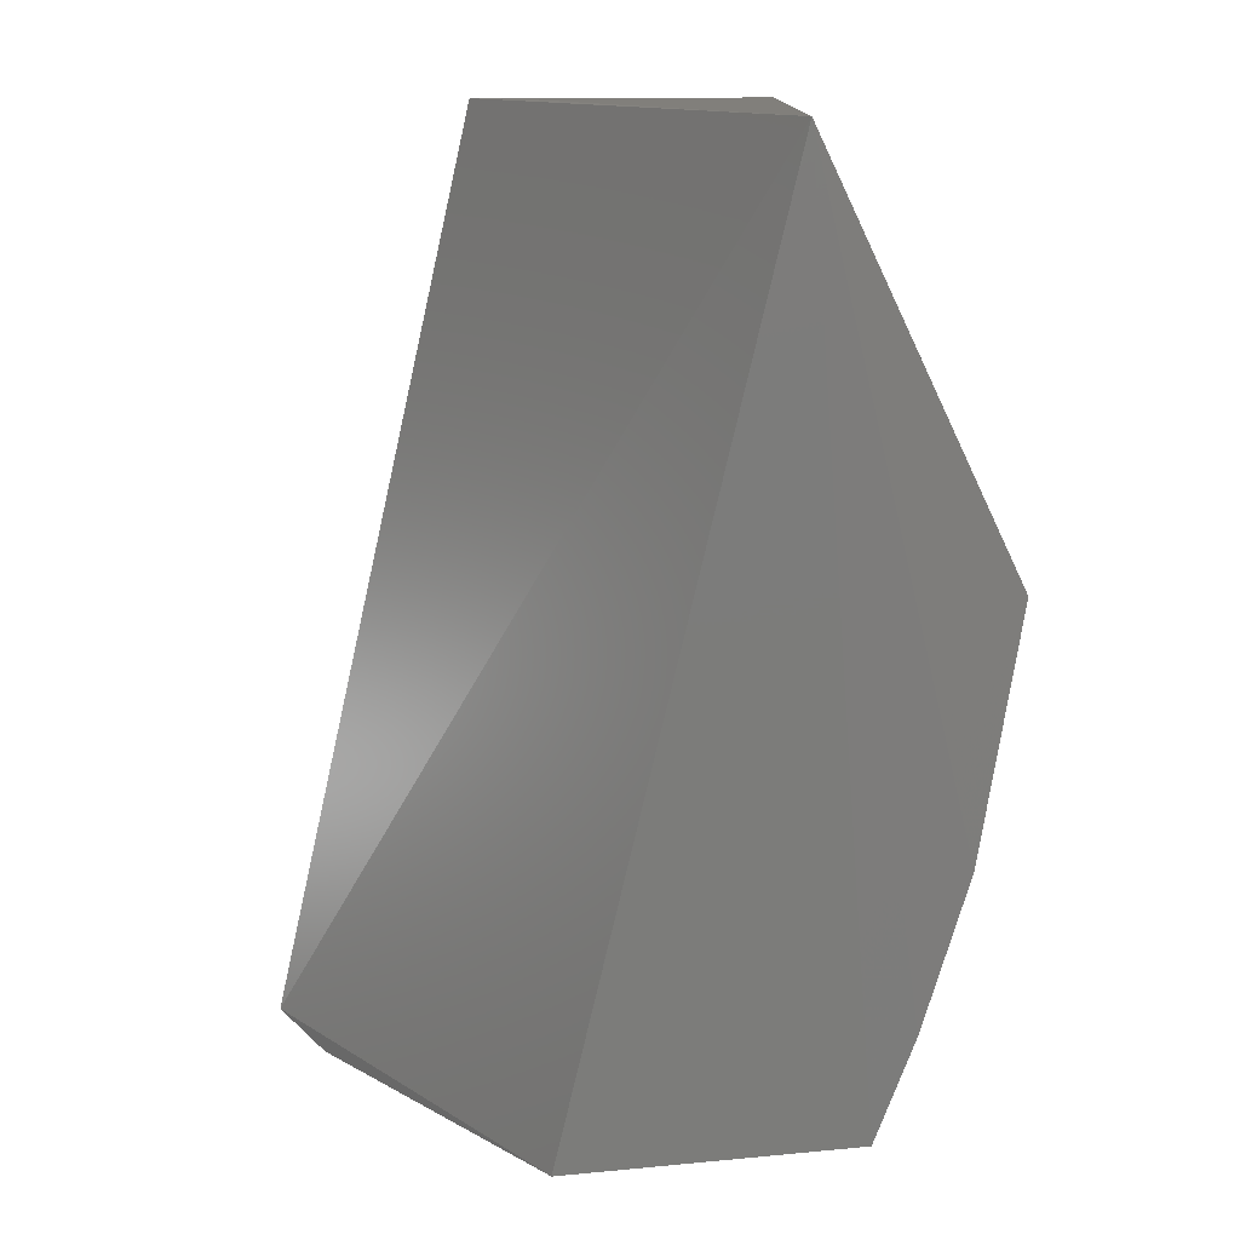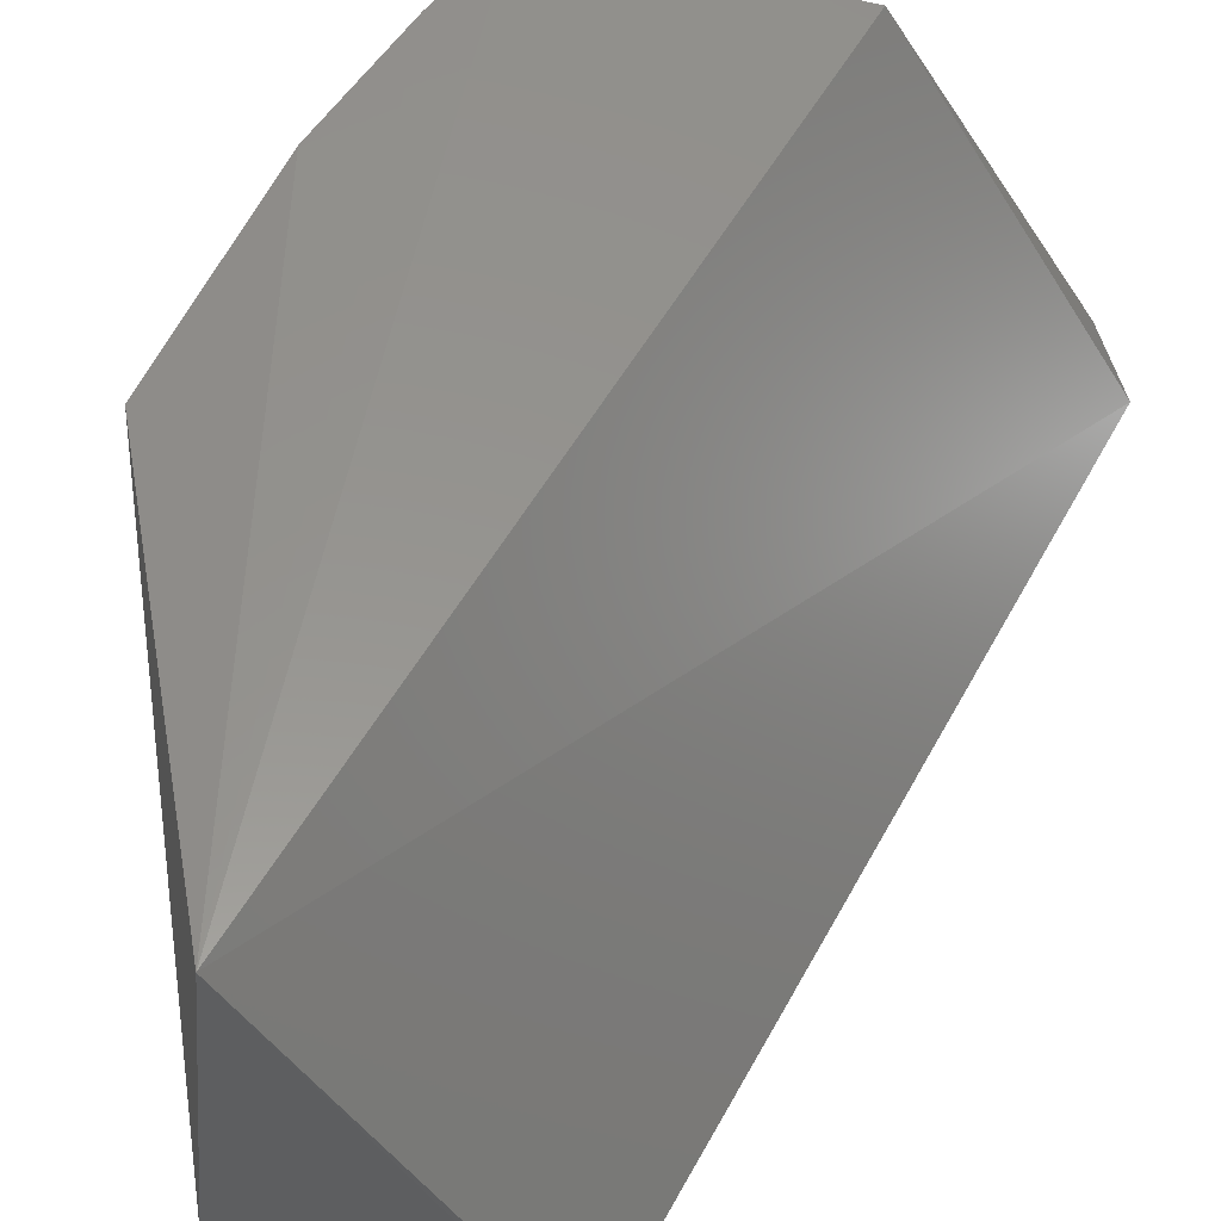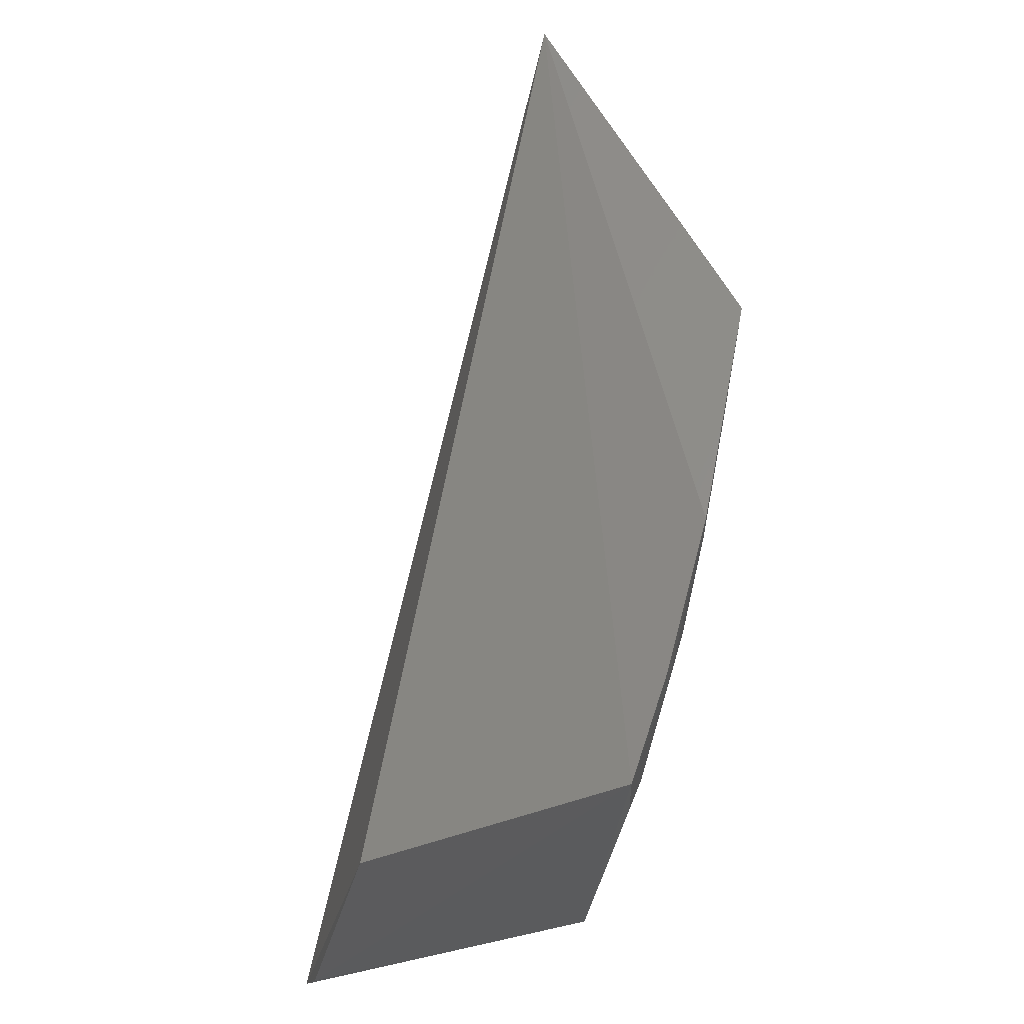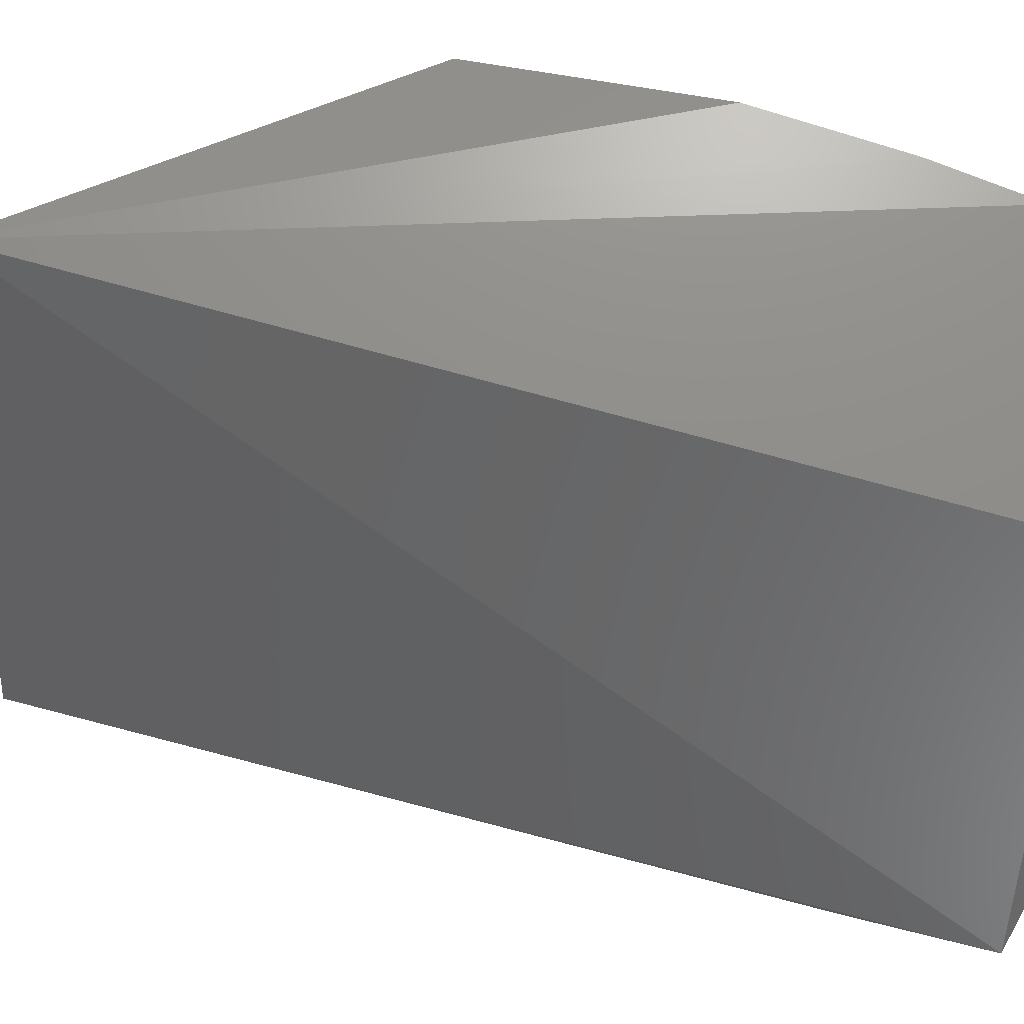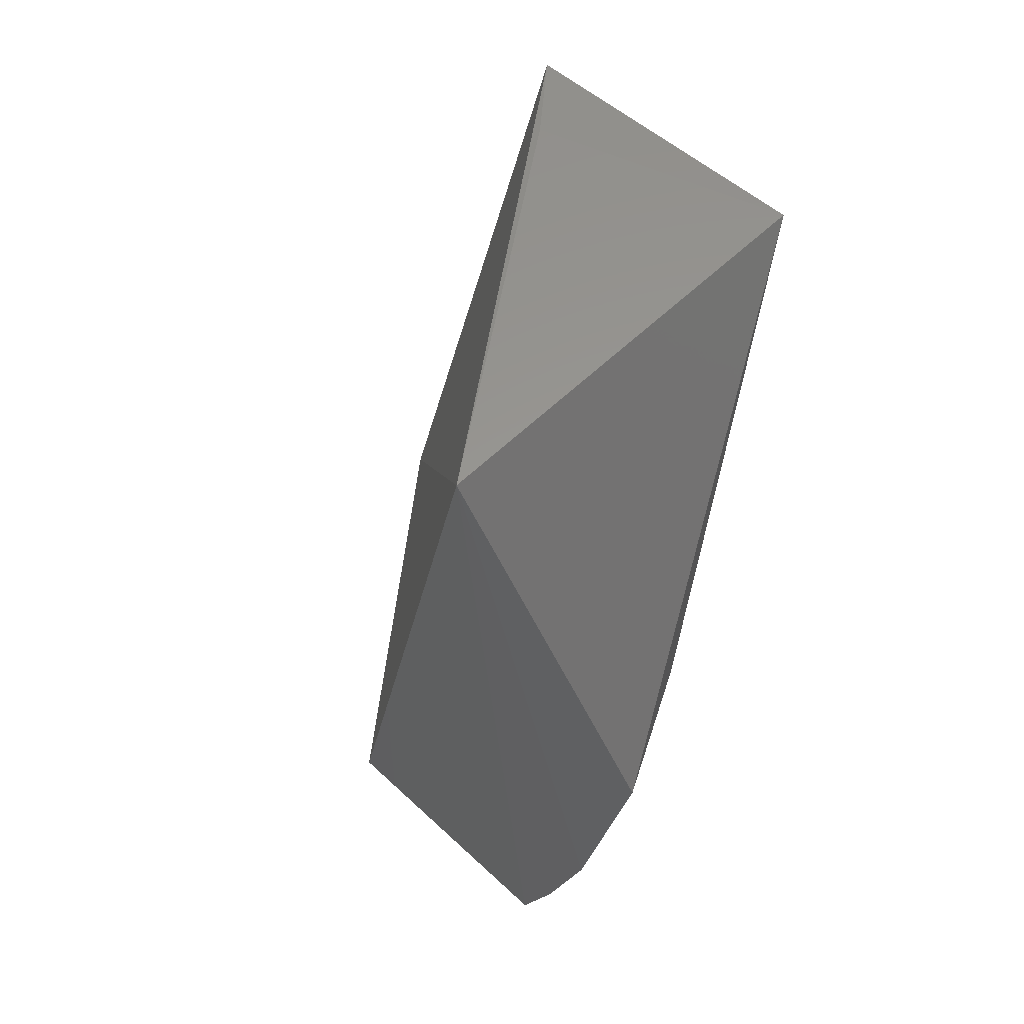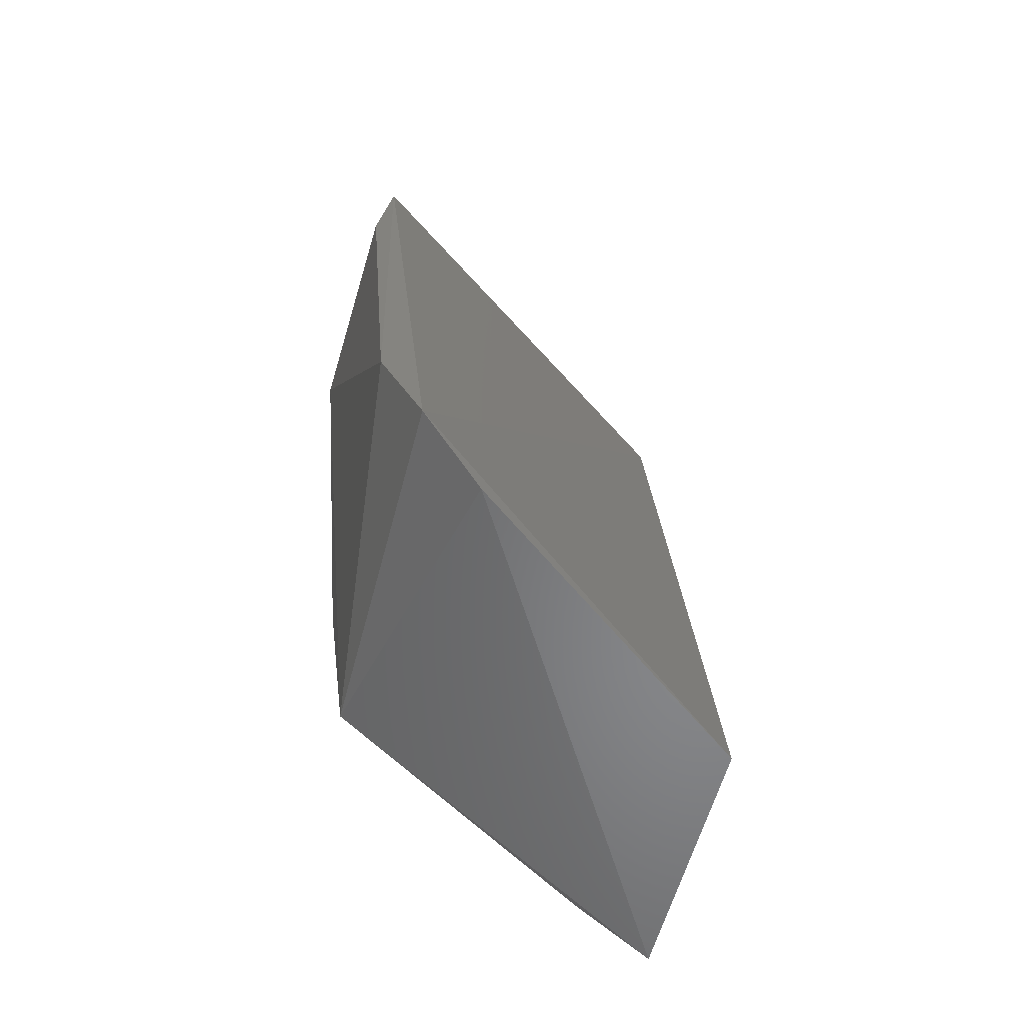
<metadata>
{"format":"stl","ext":"stl","renderer":"f3d","projection":"perspective","resolution":1024,"background":"white","views":[{"elev":13.5,"azim":-6.9,"up":"+Y"},{"elev":56.5,"azim":-164.2,"up":"+Z"},{"elev":-29.1,"azim":20.8,"up":"+Y"},{"elev":67.5,"azim":-87.9,"up":"+Z"},{"elev":58.4,"azim":39.2,"up":"+Y"},{"elev":-58.5,"azim":-110.0,"up":"+Y"}]}
</metadata>
<code>
# stl→obj: 26 verts, 48 faces
v 0.302 -0.1533 0.2197
v 0.3761 -0.004041 0.2902
v 0.3357 -0.004028 0.2193
v 0.3436 -0.003798 0.231
v 0.3834 -0.004077 0.2206
v 0.4087 -0.07021 0.2865
v 0.4015 -0.1096 0.2891
v 0.3416 -0.156 0.2828
v 0.3082 -0.1309 0.2145
v 0.3589 -0.1497 0.2256
v 0.3879 -0.1513 0.2881
v 0.3092 -0.1566 0.231
v 0.3324 -0.02912 0.2158
v 0.3749 -0.1008 0.2257
v 0.4005 -0.06896 0.2653
v 0.3921 -0.1337 0.2819
v 0.3825 -0.1416 0.2659
v 0.3903 -0.117 0.2657
v 0.3849 -0.06901 0.2322
v 0.3826 -0.08488 0.2335
v 0.3911 -0.08492 0.25
v 0.3994 -0.07683 0.2656
v 0.3829 -0.1495 0.2737
v 0.3742 -0.1327 0.2419
v 0.3991 -0.1089 0.2821
v 0.3942 -0.1344 0.2886
f 1 2 3
f 4 2 5
f 4 5 3
f 4 3 2
f 6 2 7
f 6 5 2
f 8 2 1
f 9 1 3
f 9 10 1
f 9 5 10
f 11 2 8
f 12 8 1
f 12 1 10
f 12 11 8
f 12 10 11
f 13 9 3
f 13 3 5
f 13 5 9
f 14 10 5
f 15 5 6
f 16 17 18
f 19 14 5
f 19 20 14
f 19 5 15
f 21 14 20
f 21 18 14
f 21 19 15
f 21 20 19
f 22 15 6
f 22 21 15
f 23 11 10
f 23 10 17
f 23 16 11
f 23 17 16
f 24 14 18
f 24 18 17
f 24 17 10
f 24 10 14
f 25 16 18
f 25 7 16
f 25 18 21
f 25 21 22
f 25 22 6
f 25 6 7
f 26 16 7
f 26 11 16
f 26 7 2
f 26 2 11

</code>
